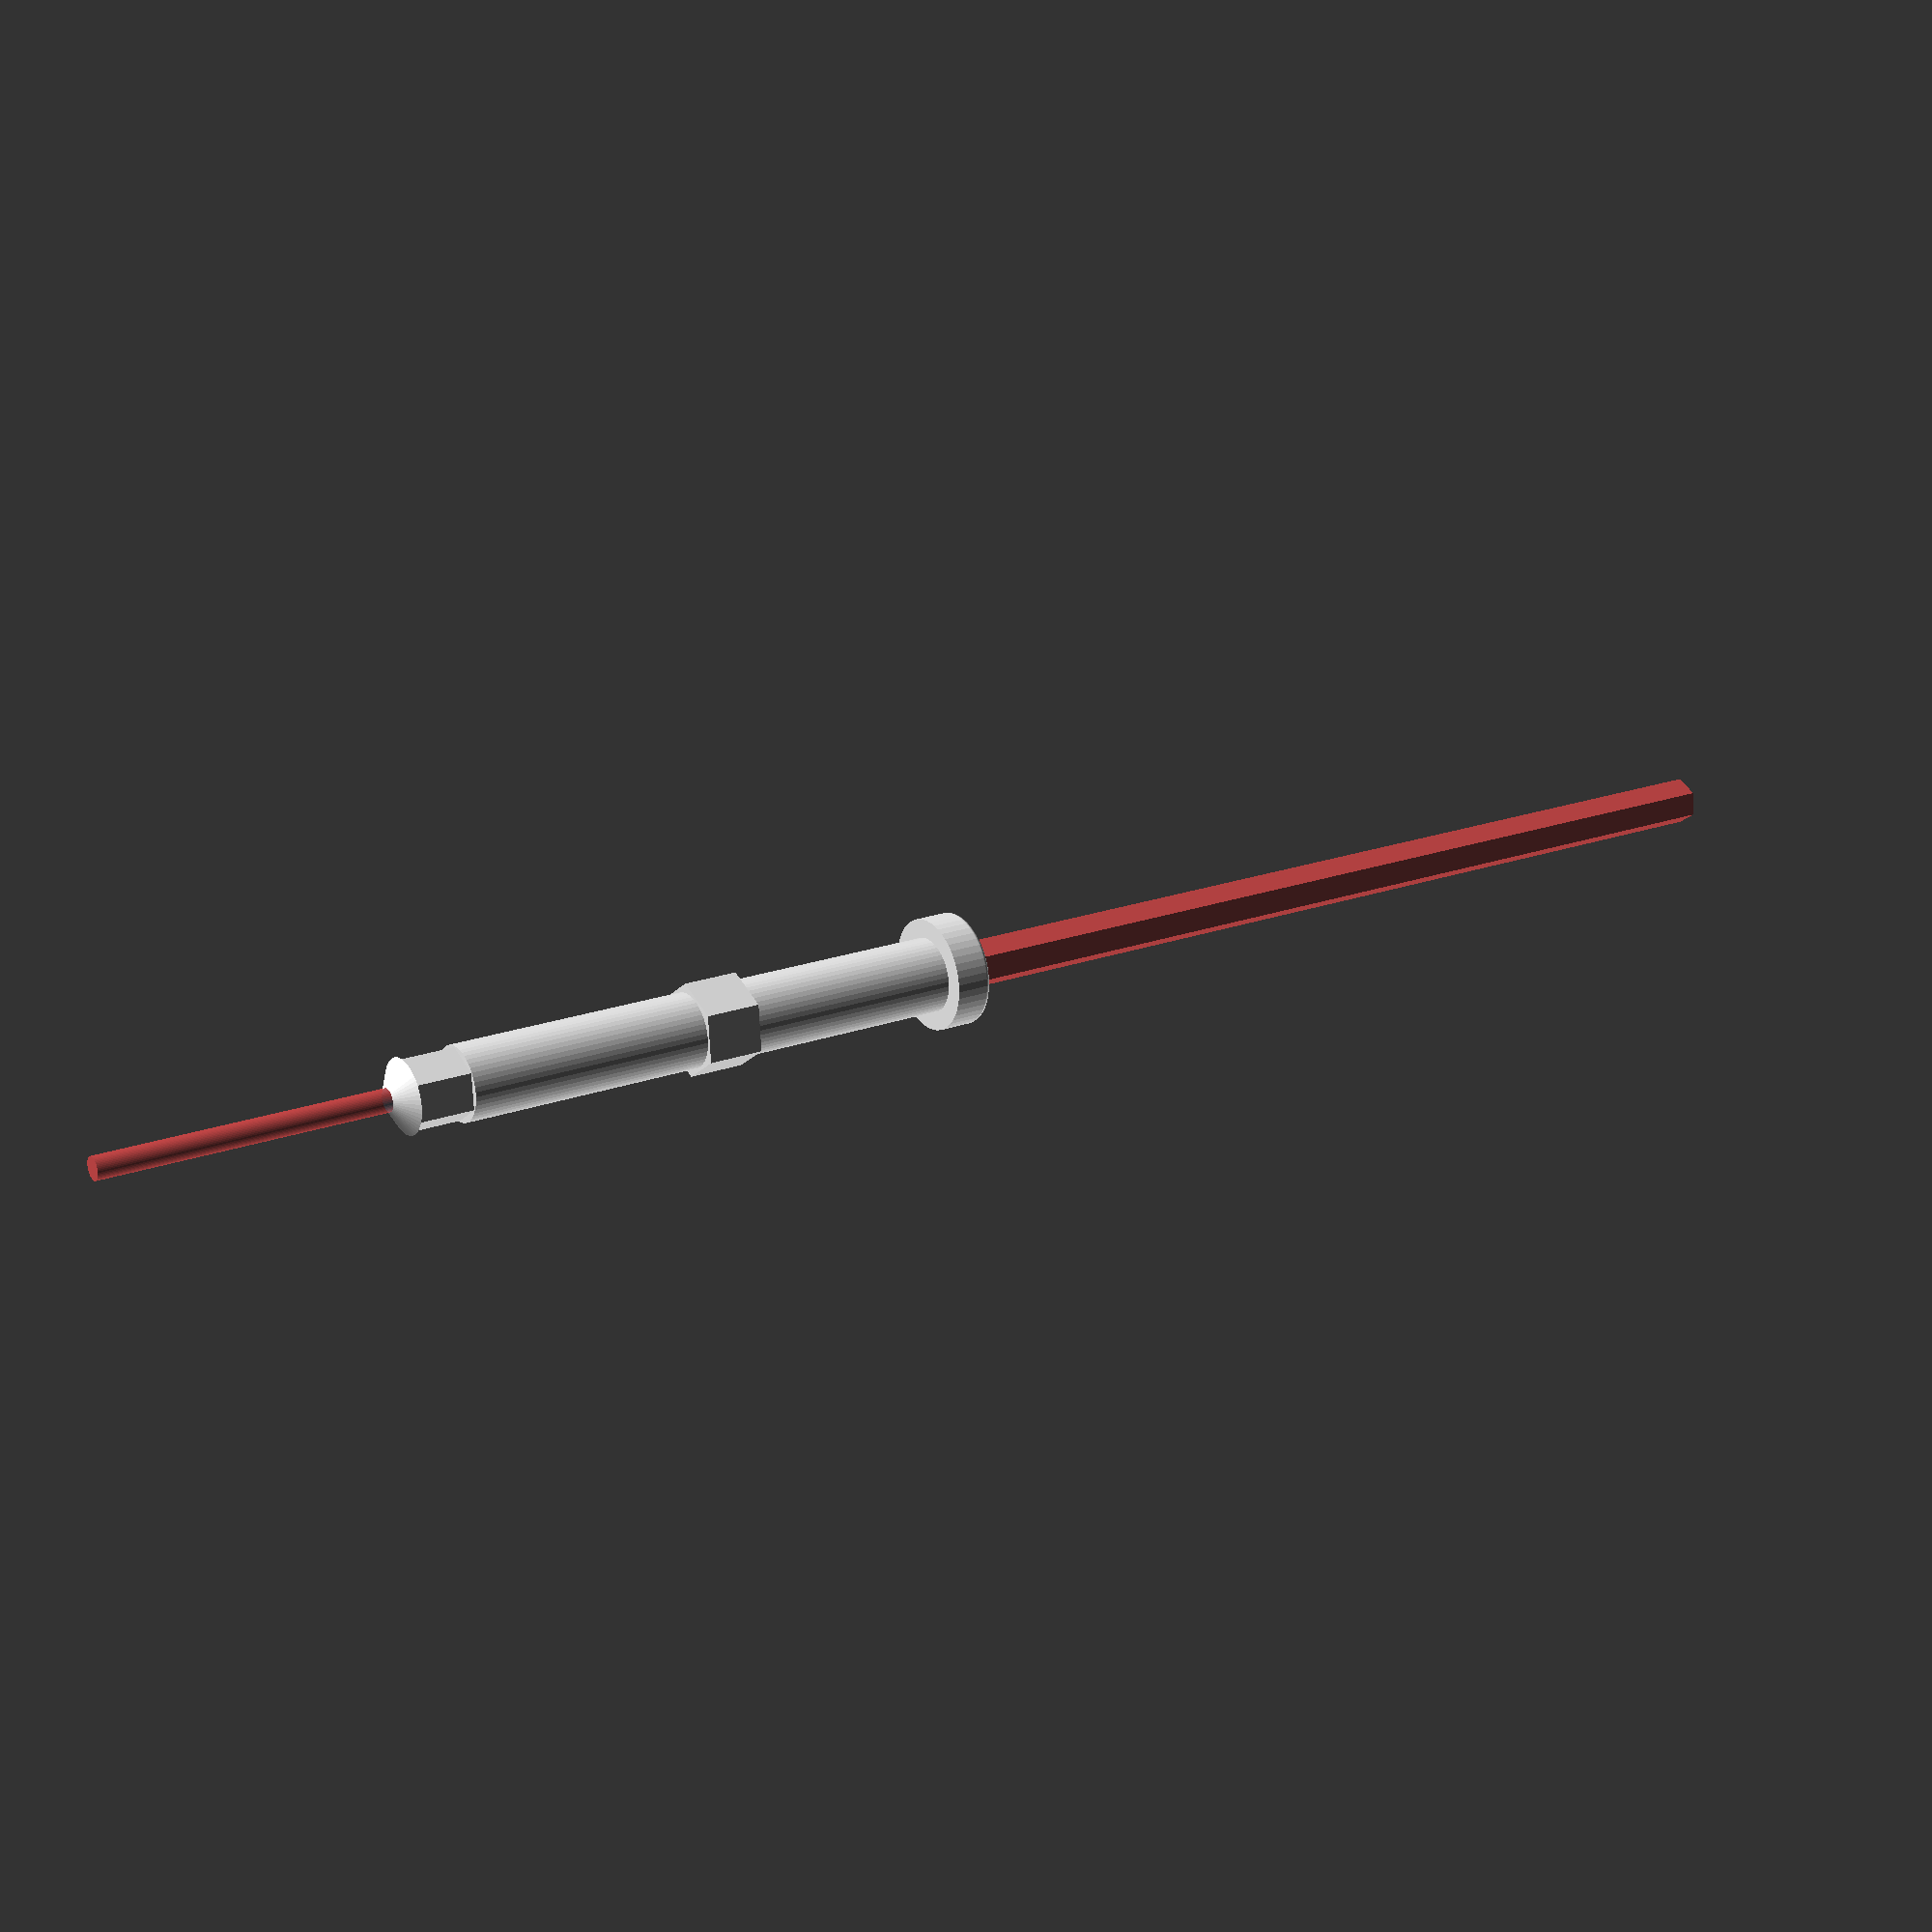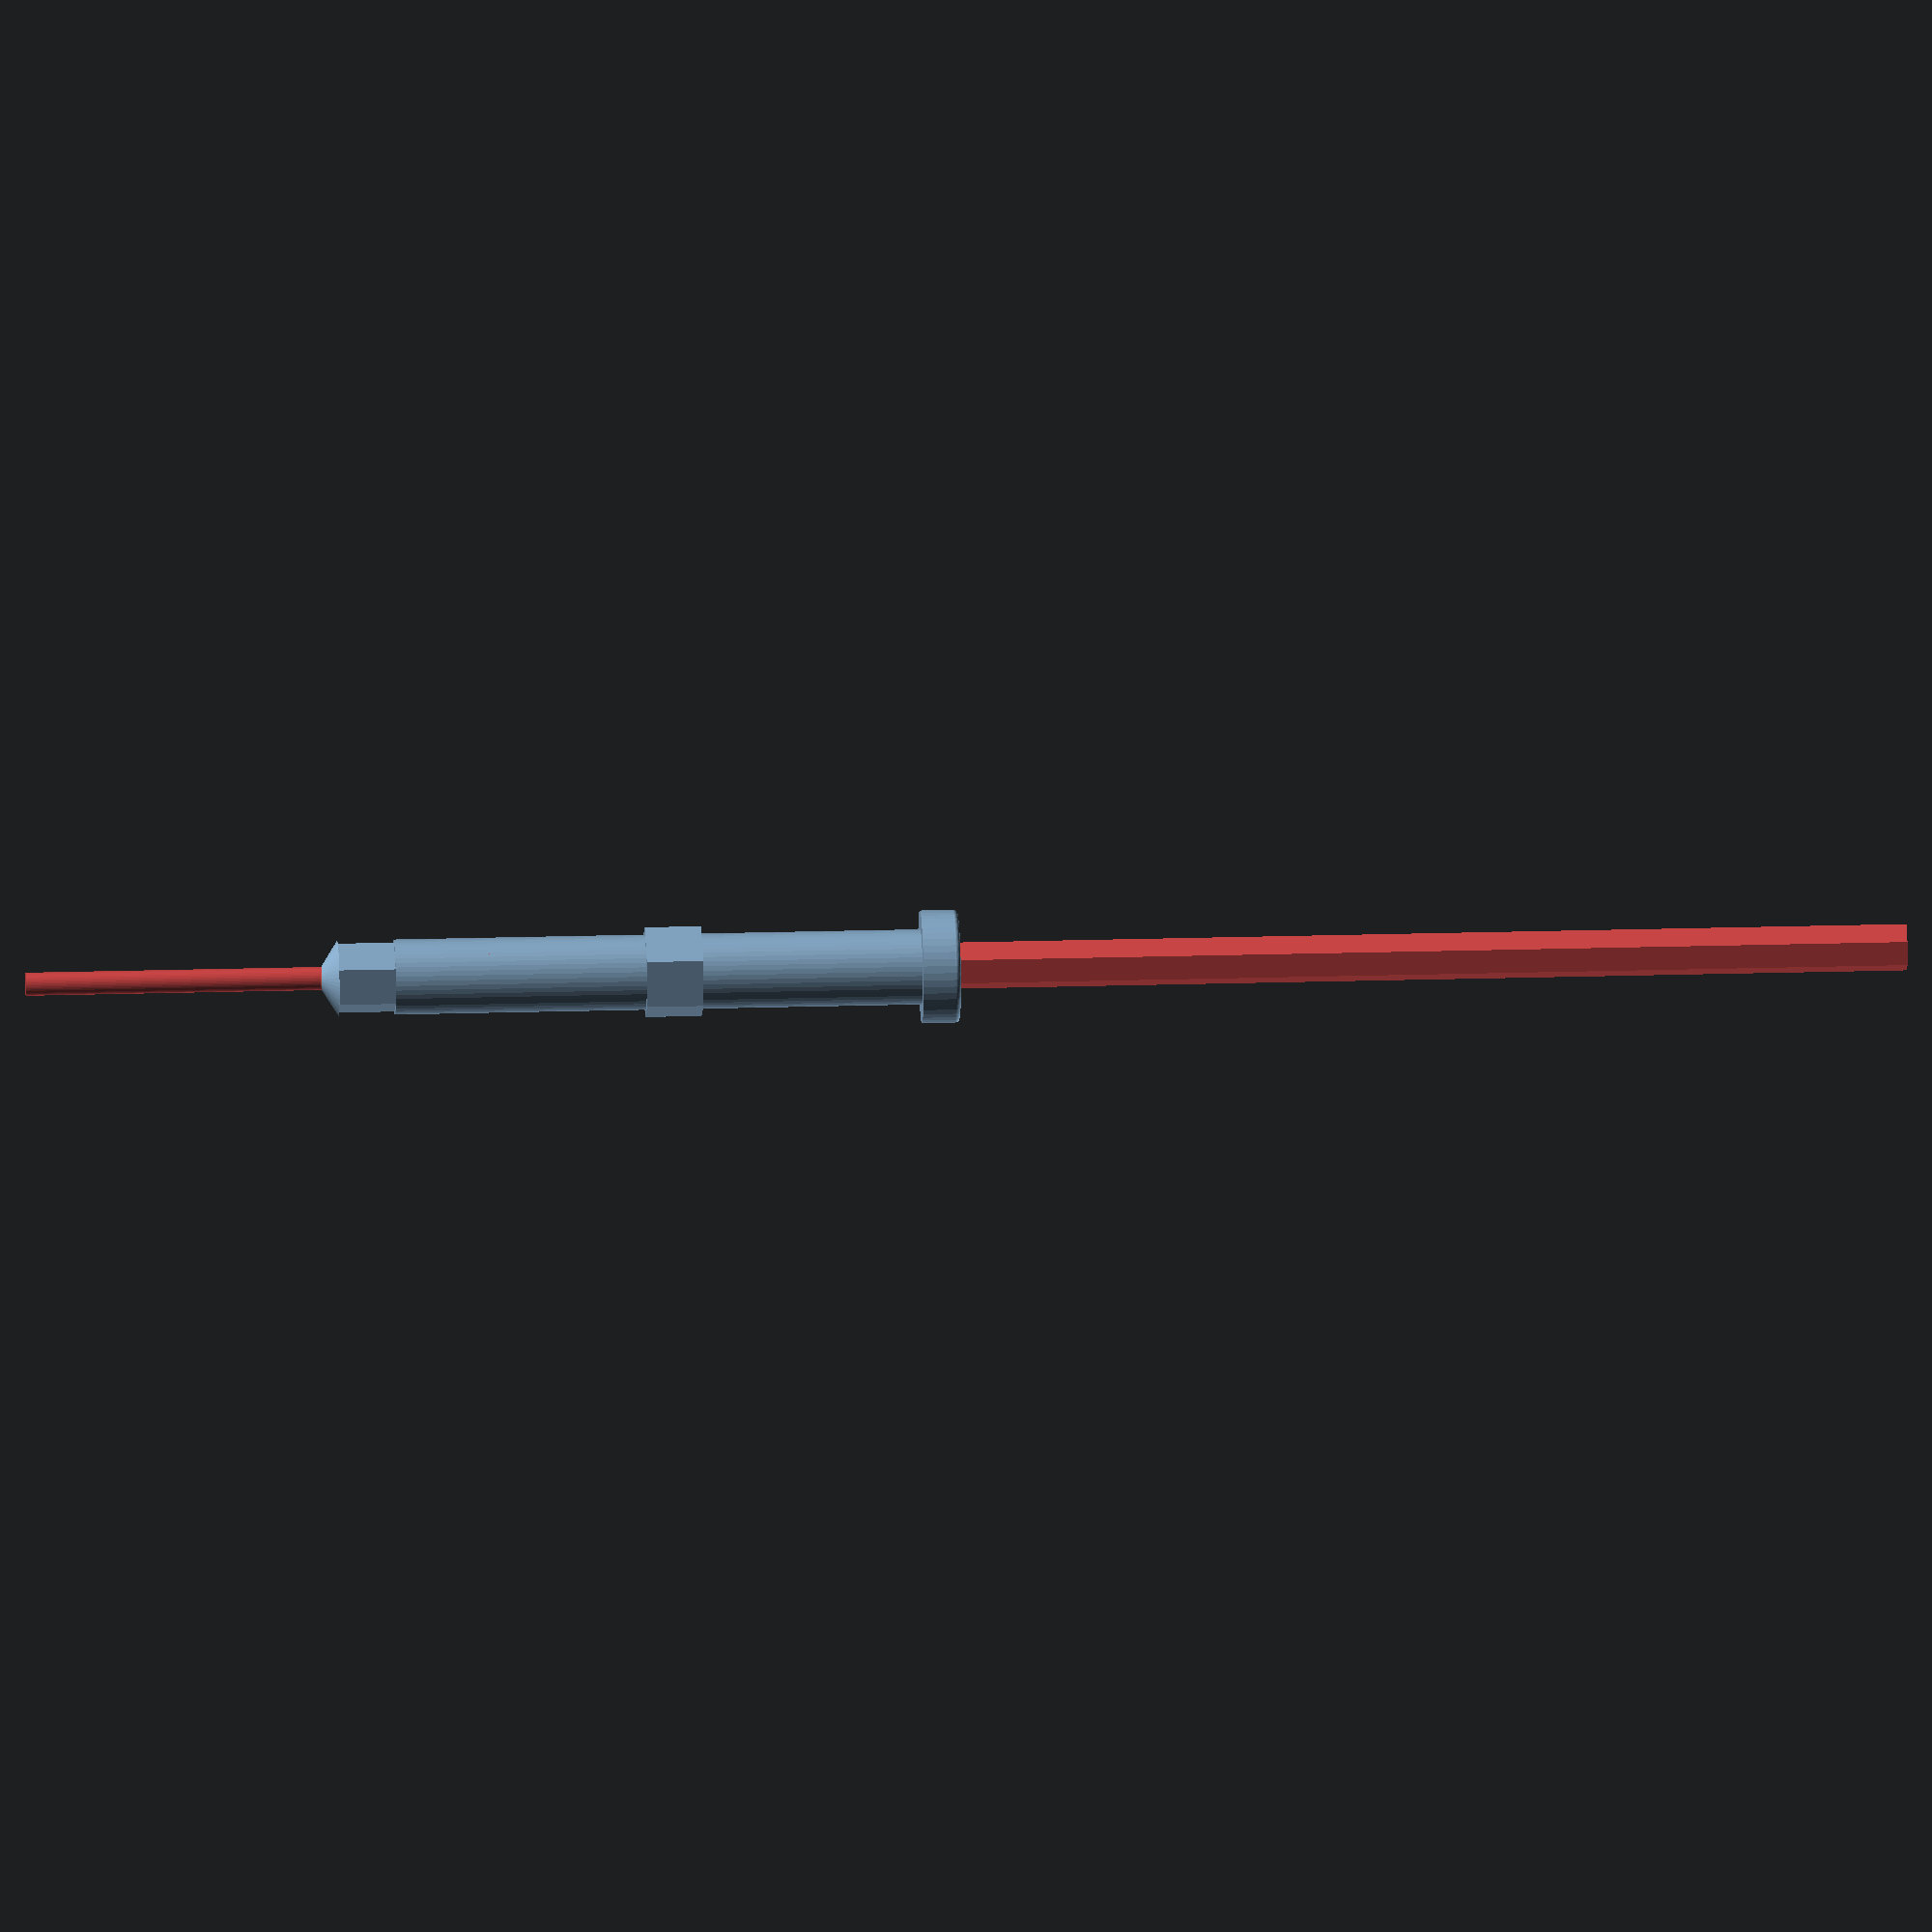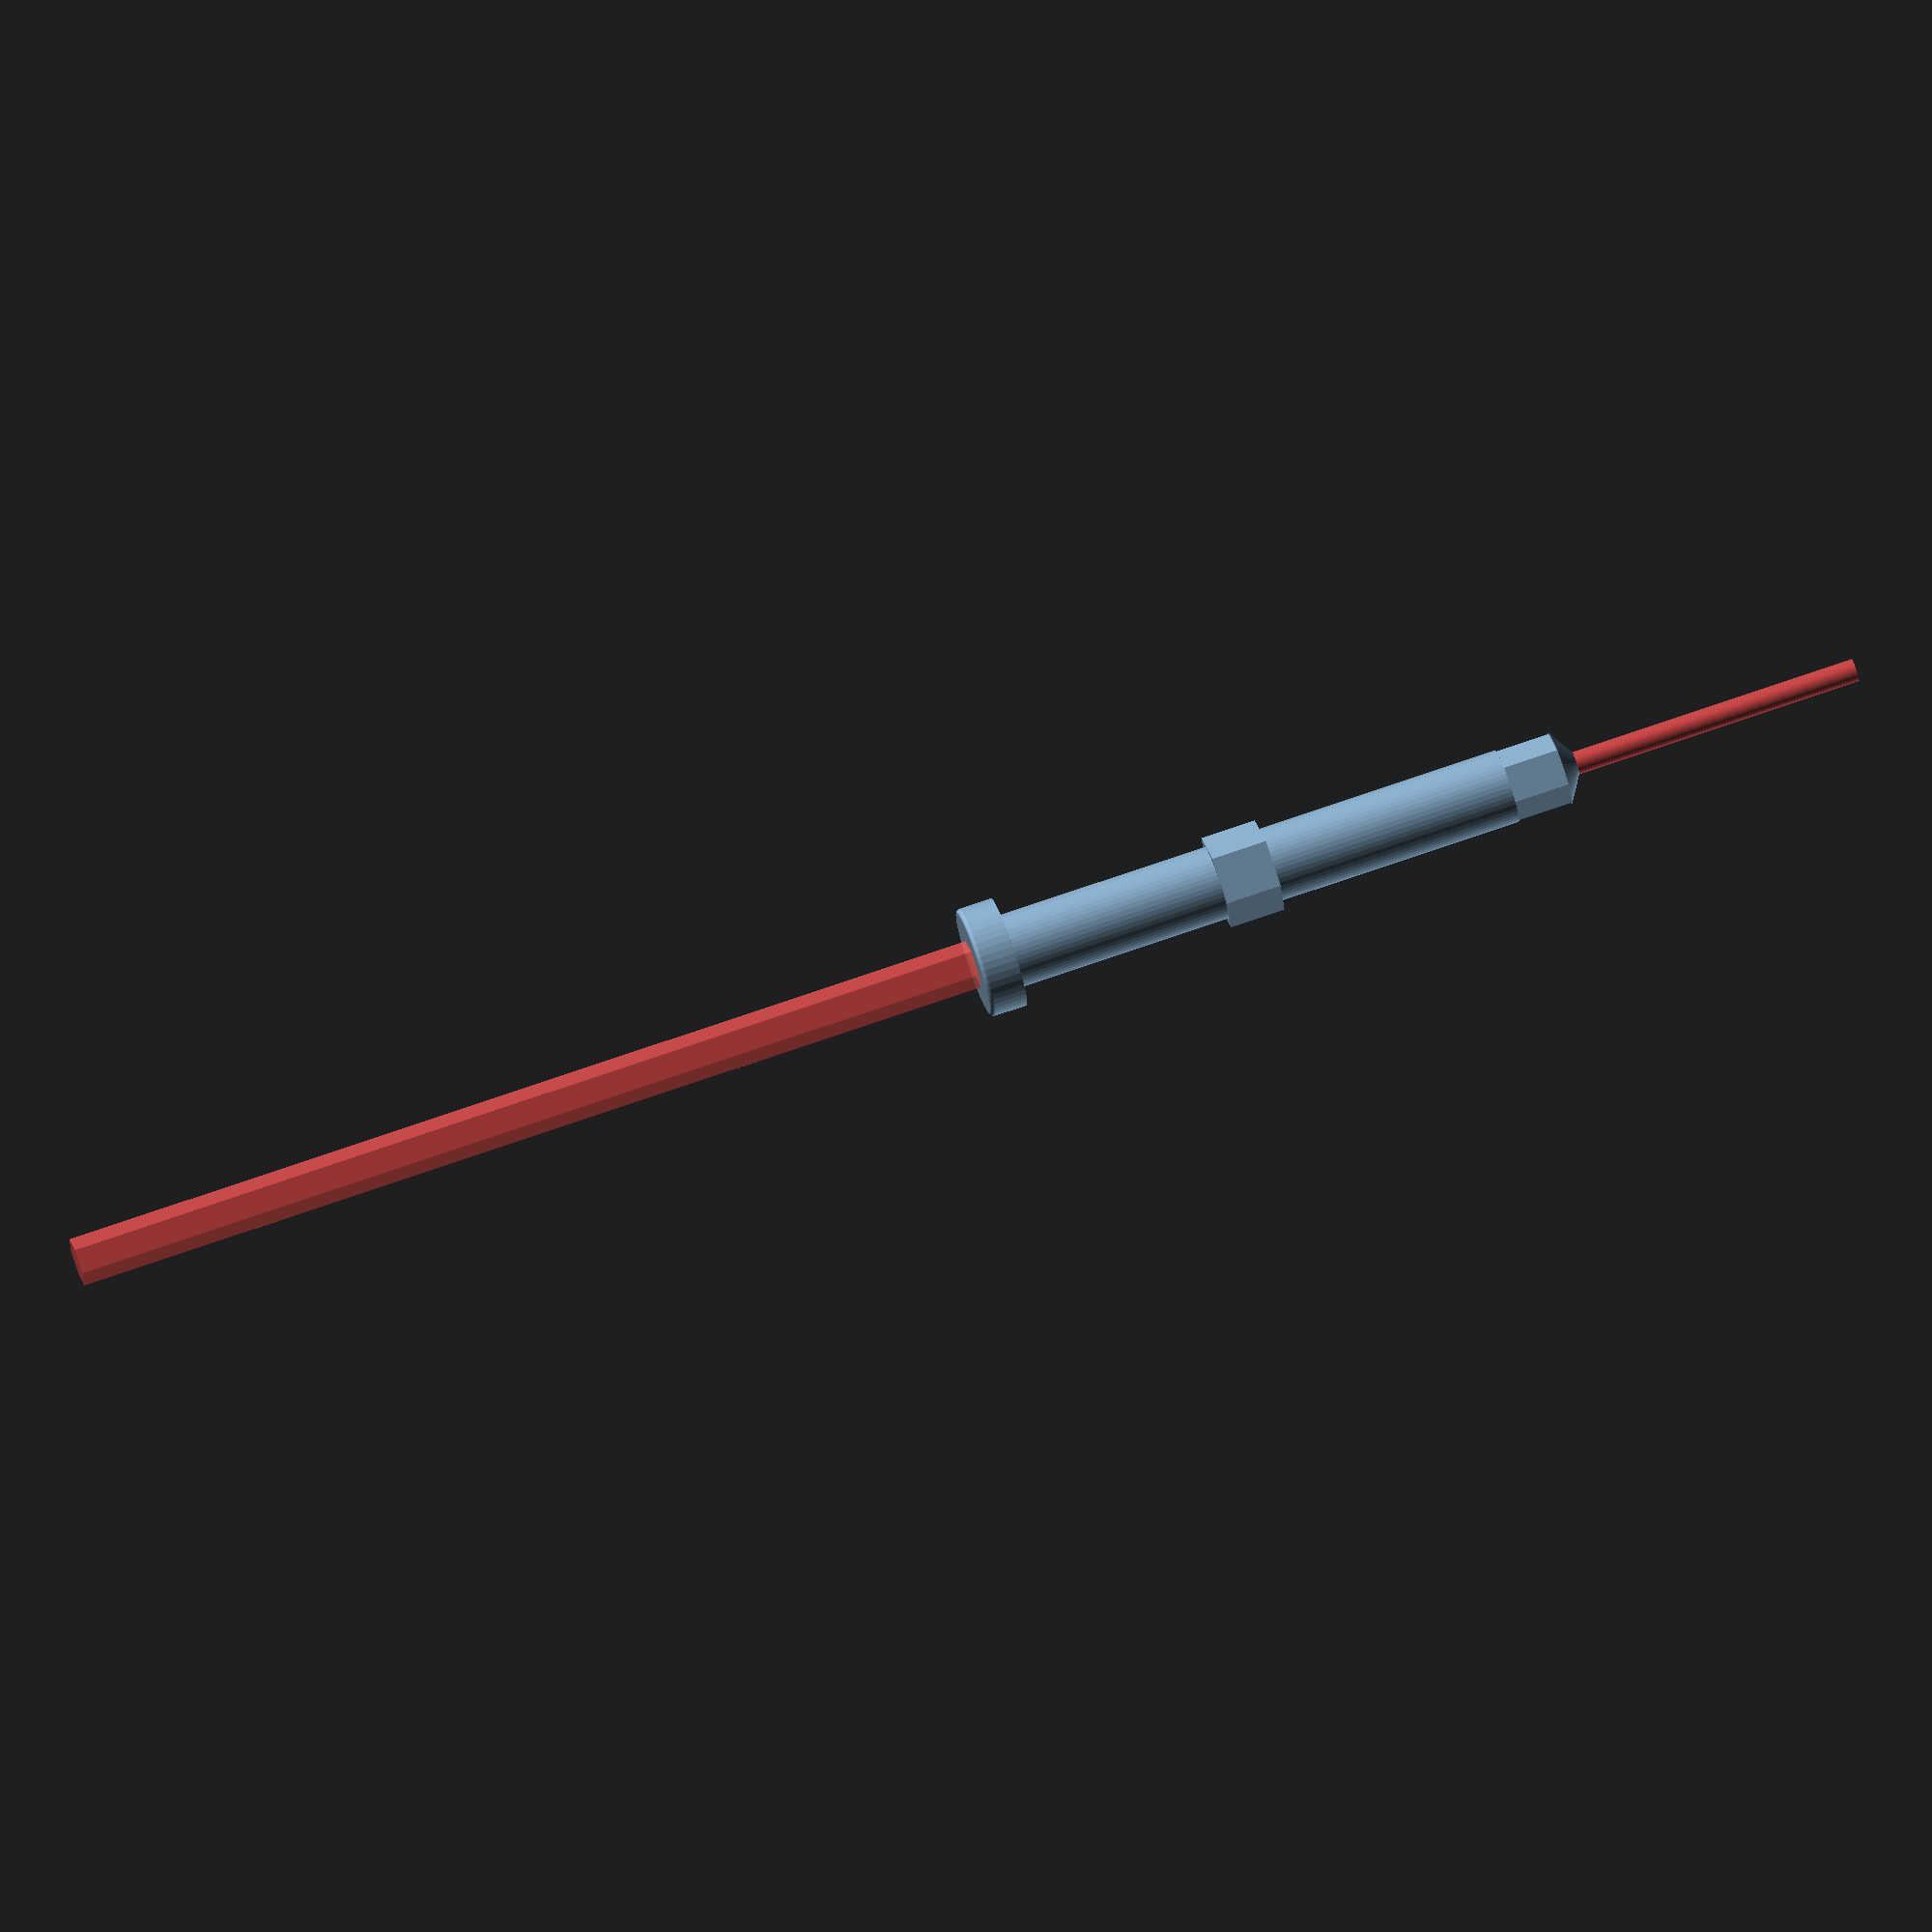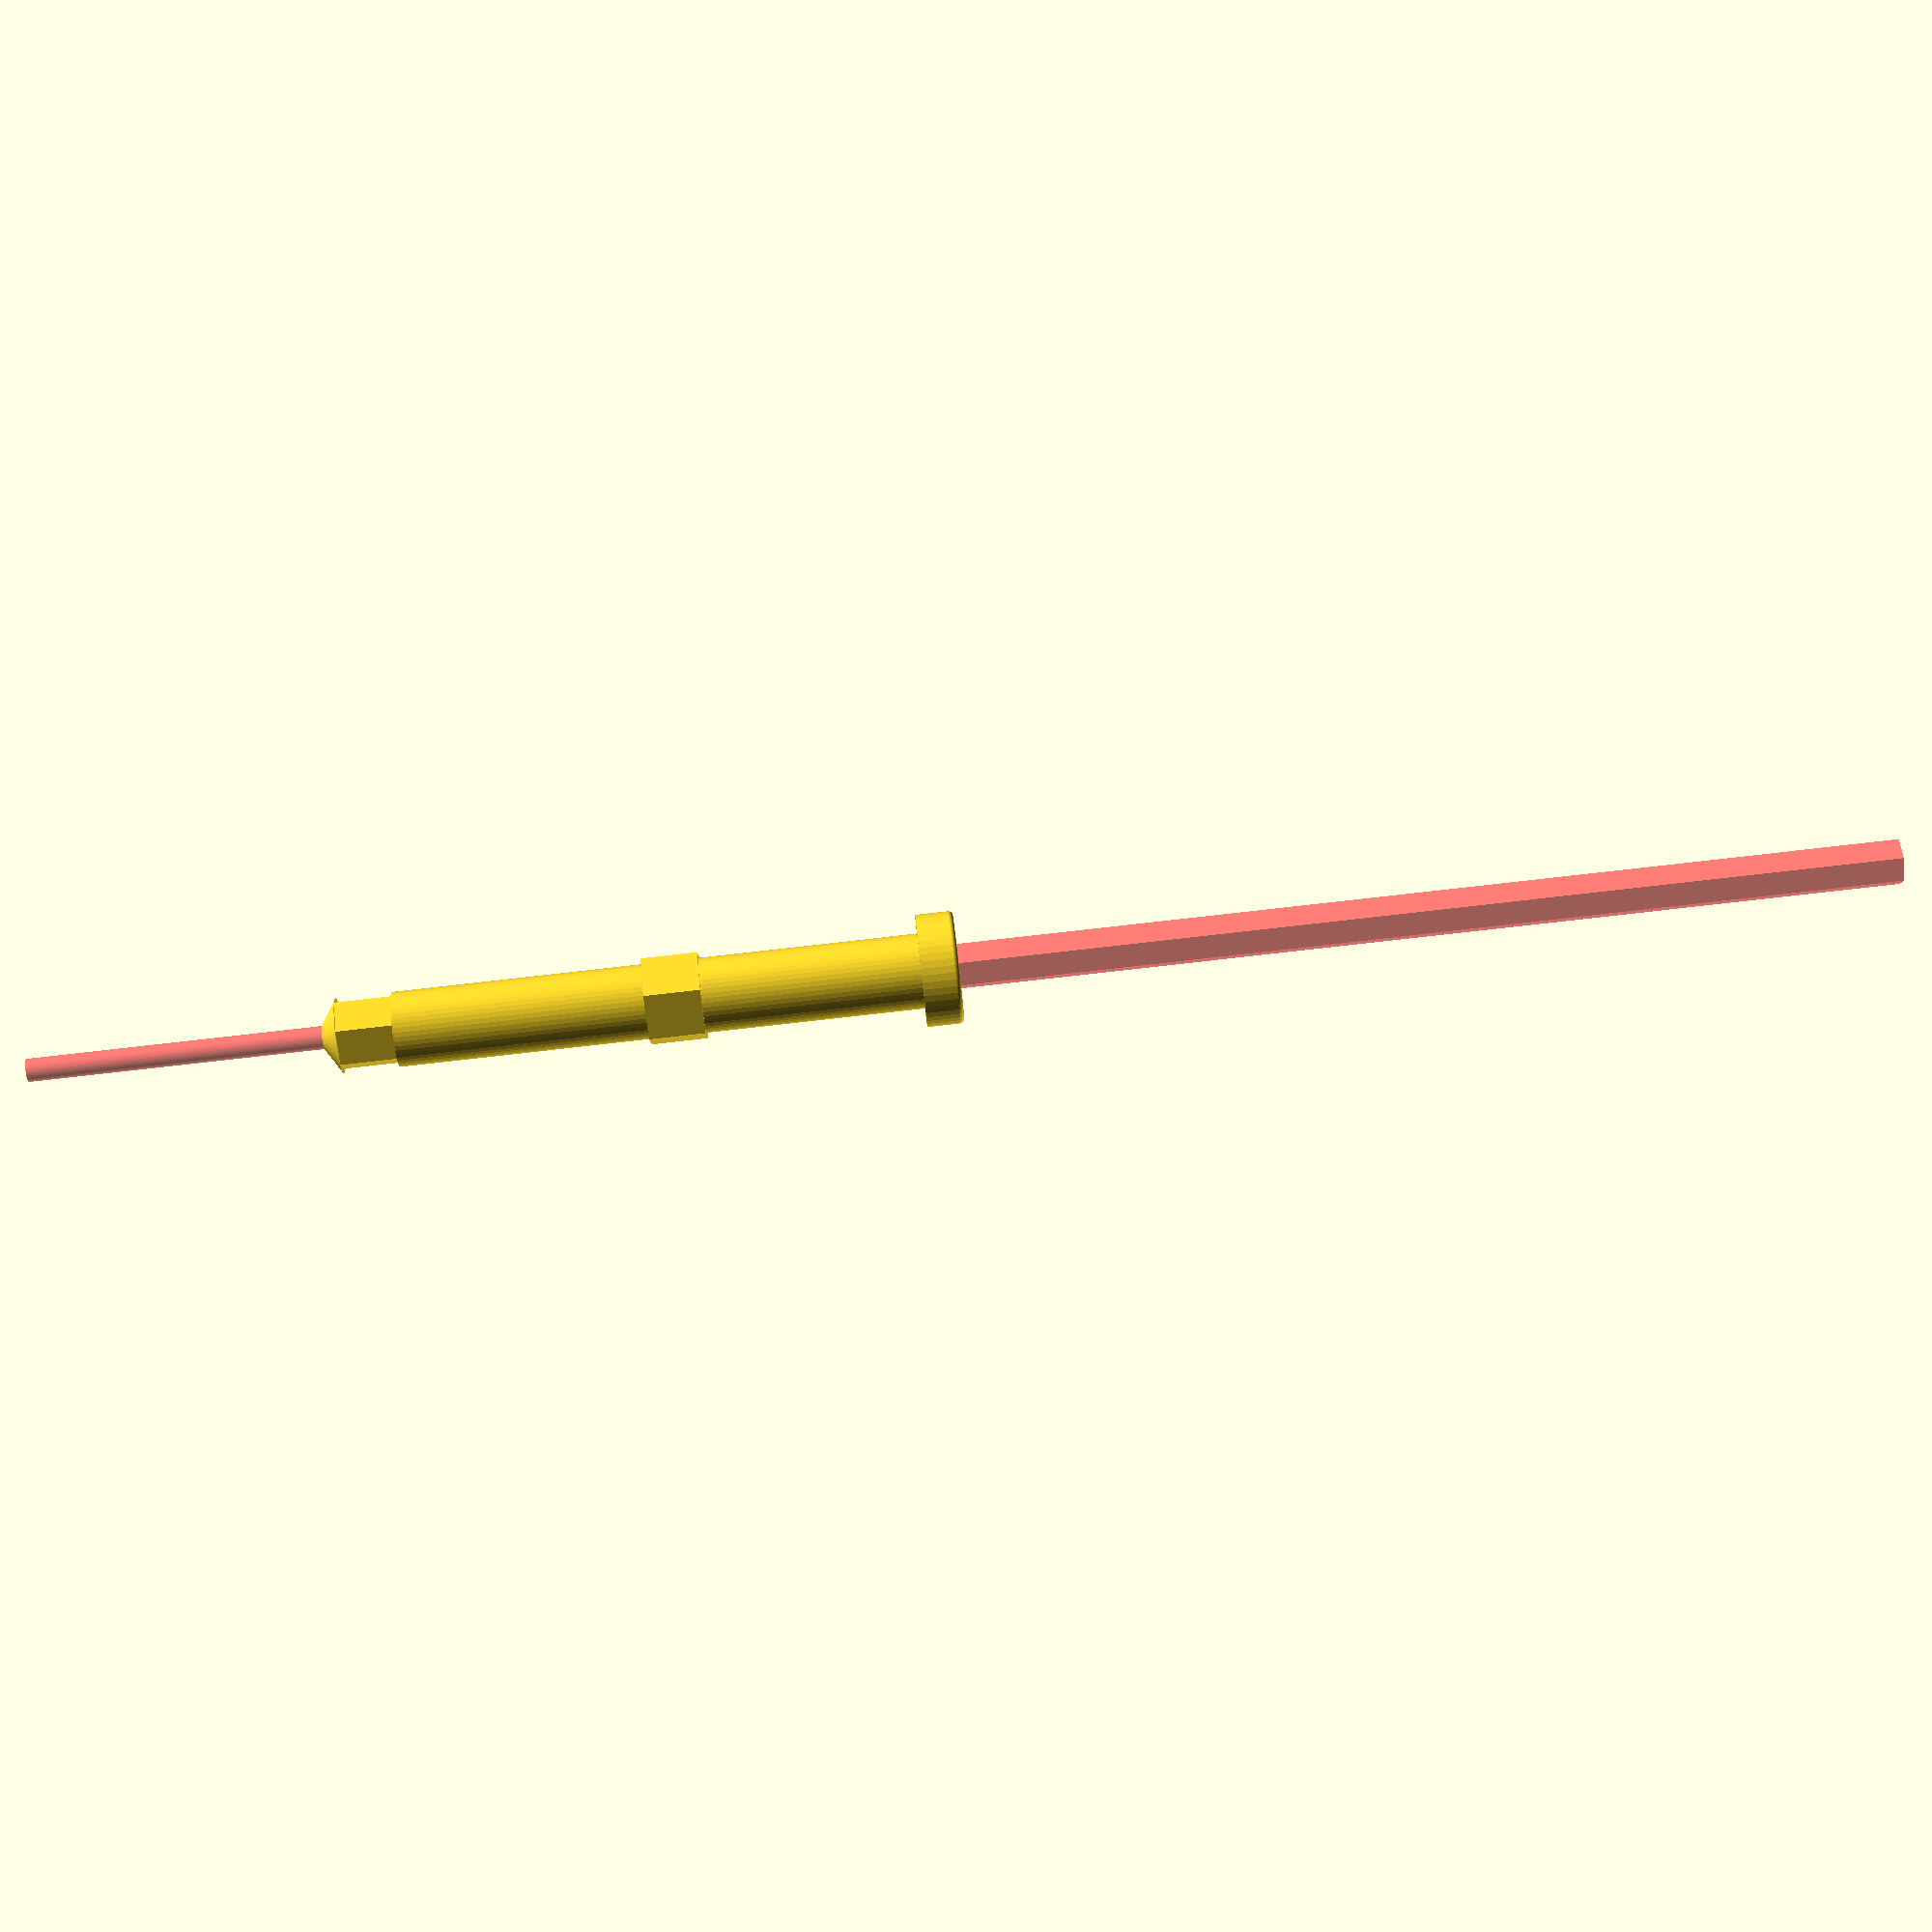
<openscad>
$fn = 50;


difference() {
	union() {
		cylinder(h = 3, r1 = 1.2500000000, r2 = 6.0000000000);
		translate(v = [0, 0, 3]) {
			linear_extrude(height = 9) {
				polygon(points = [[5.7735000000, 0.0000000000], [2.8867500000, 4.9999976687], [-2.8867500000, 4.9999976687], [-5.7735000000, 0.0000000000], [-2.8867500000, -4.9999976687], [2.8867500000, -4.9999976687]]);
			}
		}
		translate(v = [0, 0, 12.0000000000]) {
			cylinder(h = 40, r = 6.0000000000);
		}
		translate(v = [0, 0, 52]) {
			linear_extrude(height = 9) {
				polygon(points = [[7.5055500000, 0.0000000000], [3.7527750000, 6.4999969694], [-3.7527750000, 6.4999969694], [-7.5055500000, 0.0000000000], [-3.7527750000, -6.4999969694], [3.7527750000, -6.4999969694]]);
			}
		}
		translate(v = [0, 0, 61.0000000000]) {
			cylinder(h = 35, r = 6.0000000000);
		}
		translate(v = [0, 0, 96.0000000000]) {
			cylinder(h = 6, r = 8.2500000000);
		}
		translate(v = [0, 0, 96.0000000000]) {
			cylinder(h = 5.2500000000, r = 9.0000000000);
		}
		translate(v = [0, 0, 101.2500000000]) {
			rotate_extrude(angle = 360) {
				translate(v = [8.2500000000, 0, 0]) {
					circle(r = 0.7500000000);
				}
			}
		}
	}
	union() {
		translate(v = [0, 0, 25]) {
			rotate(a = [0, 0, 0]) {
				difference() {
					union() {
						translate(v = [0.1000000000, 0, 0]) {
							#linear_extrude(height = 228.2000000000) {
								polygon(points = [[3.8658550000, 0.0000000000], [1.9329275000, 3.3479286373], [-1.9329275000, 3.3479286373], [-3.8658550000, 0.0000000000], [-1.9329275000, -3.3479286373], [1.9329275000, -3.3479286373]]);
							}
						}
						#translate(v = [0, 0, -71.8000000000]) {
							cylinder(h = 100, r = 1.8500000000);
						}
					}
					union() {
						difference() {
							#cylinder(h = 2, r1 = 9.8500000000, r2 = 11.7750000000);
							#cylinder(h = 2, r1 = 1.8500000000, r2 = 3.7750000000);
						}
					}
				}
			}
		}
	}
}
</openscad>
<views>
elev=339.4 azim=35.1 roll=236.6 proj=p view=wireframe
elev=157.5 azim=94.8 roll=272.9 proj=o view=wireframe
elev=107.2 azim=195.9 roll=109.2 proj=o view=wireframe
elev=97.2 azim=149.8 roll=276.4 proj=p view=solid
</views>
